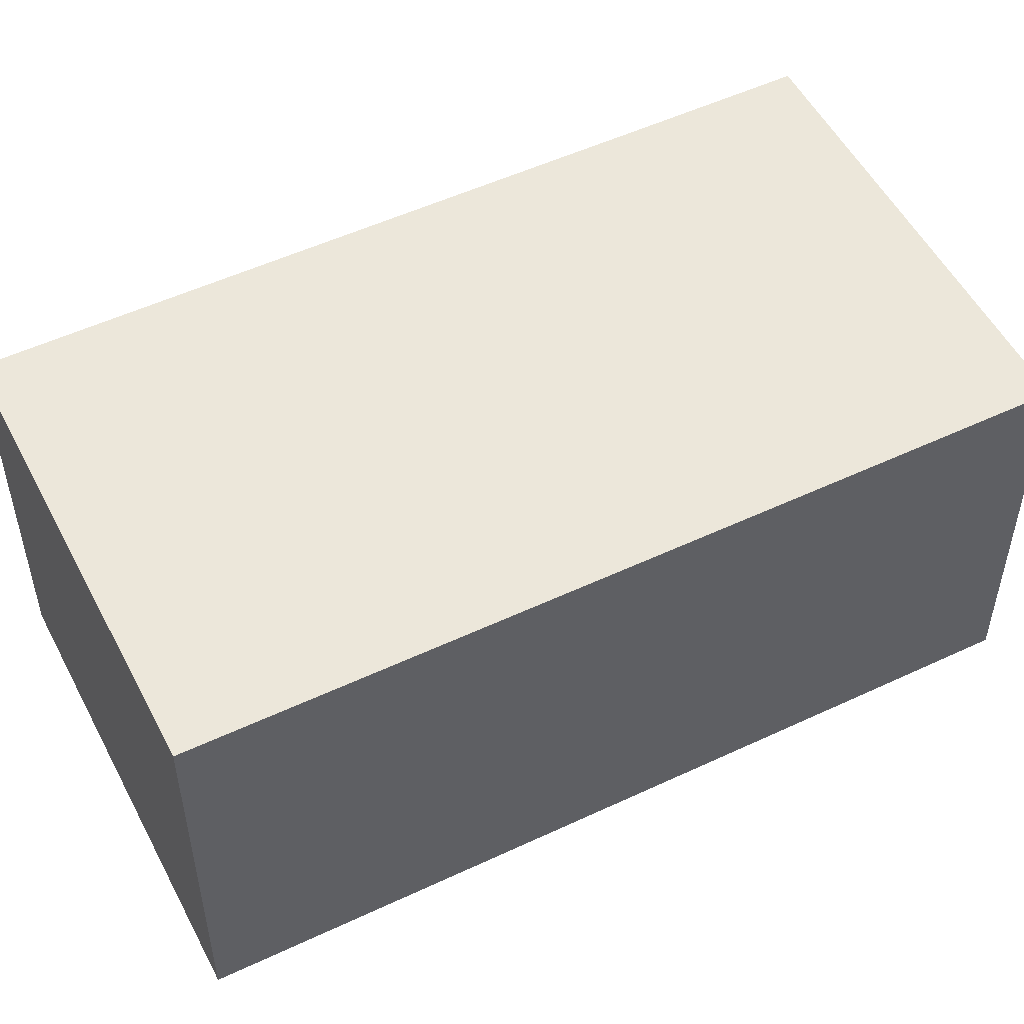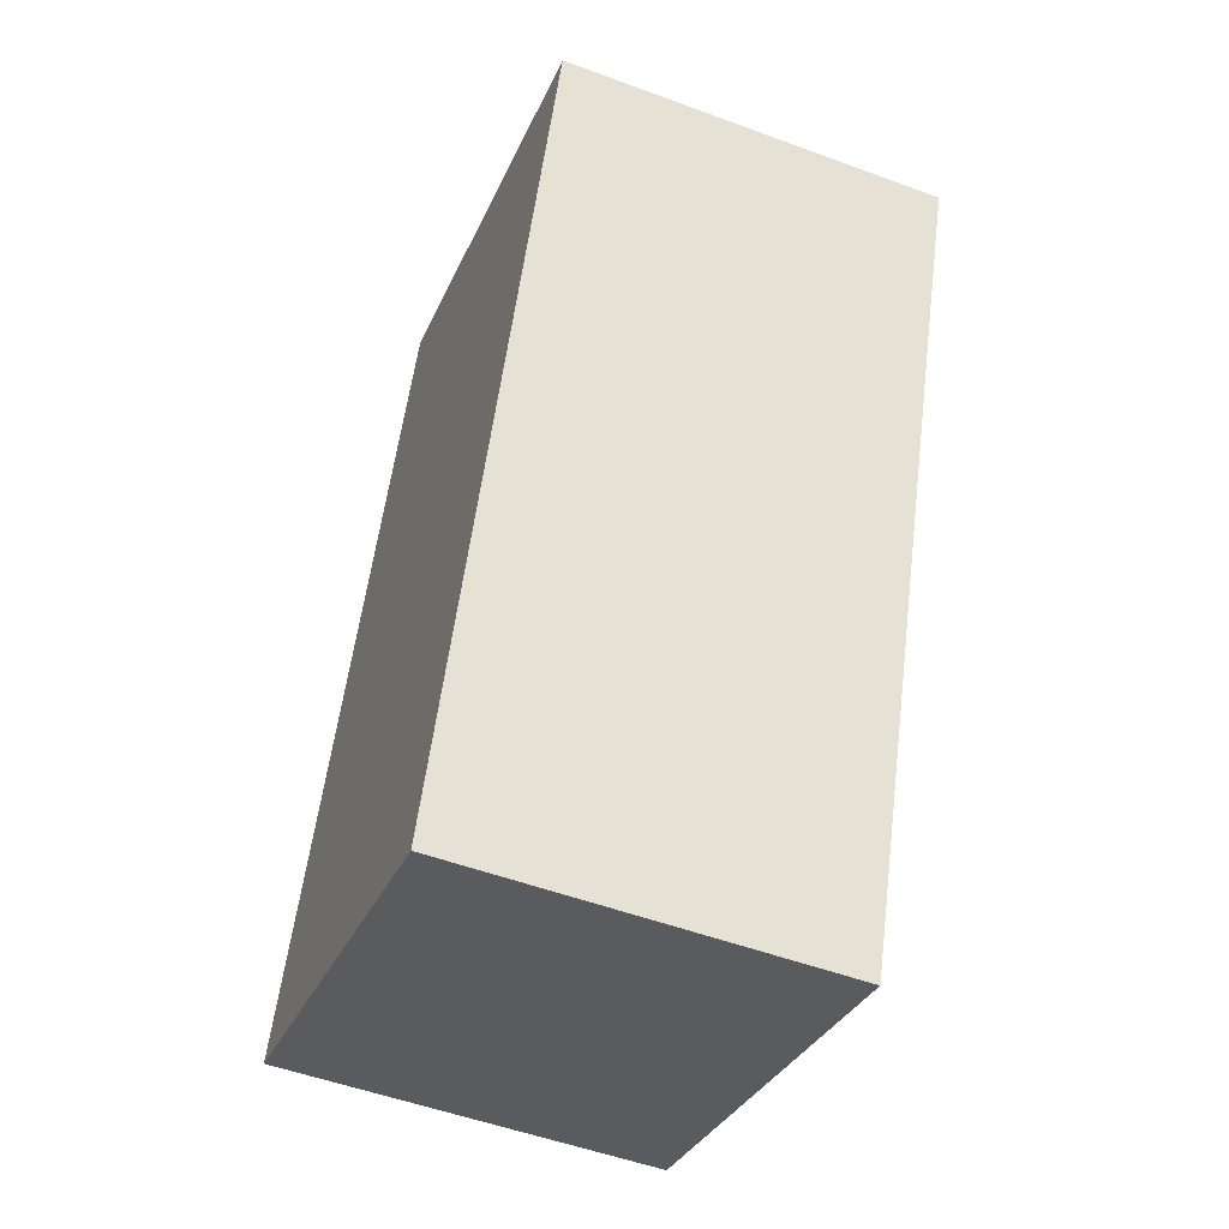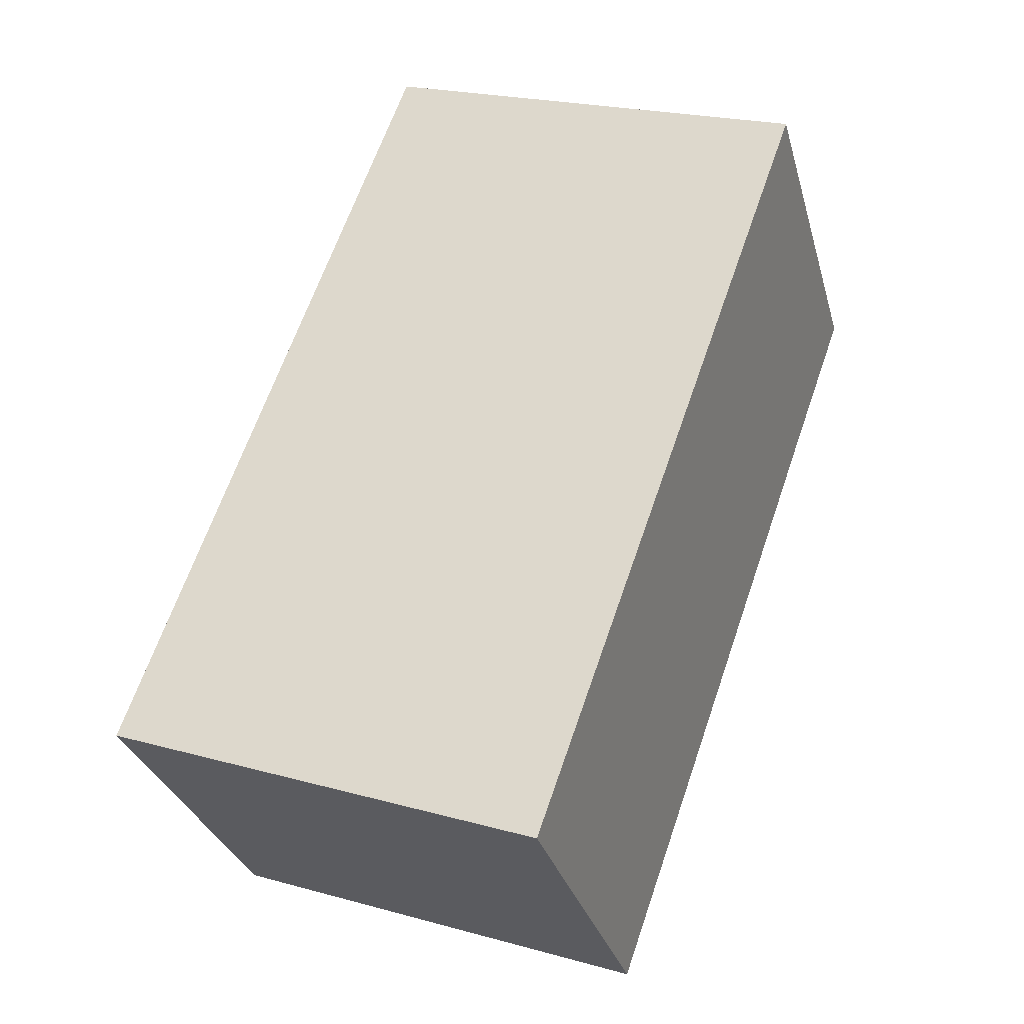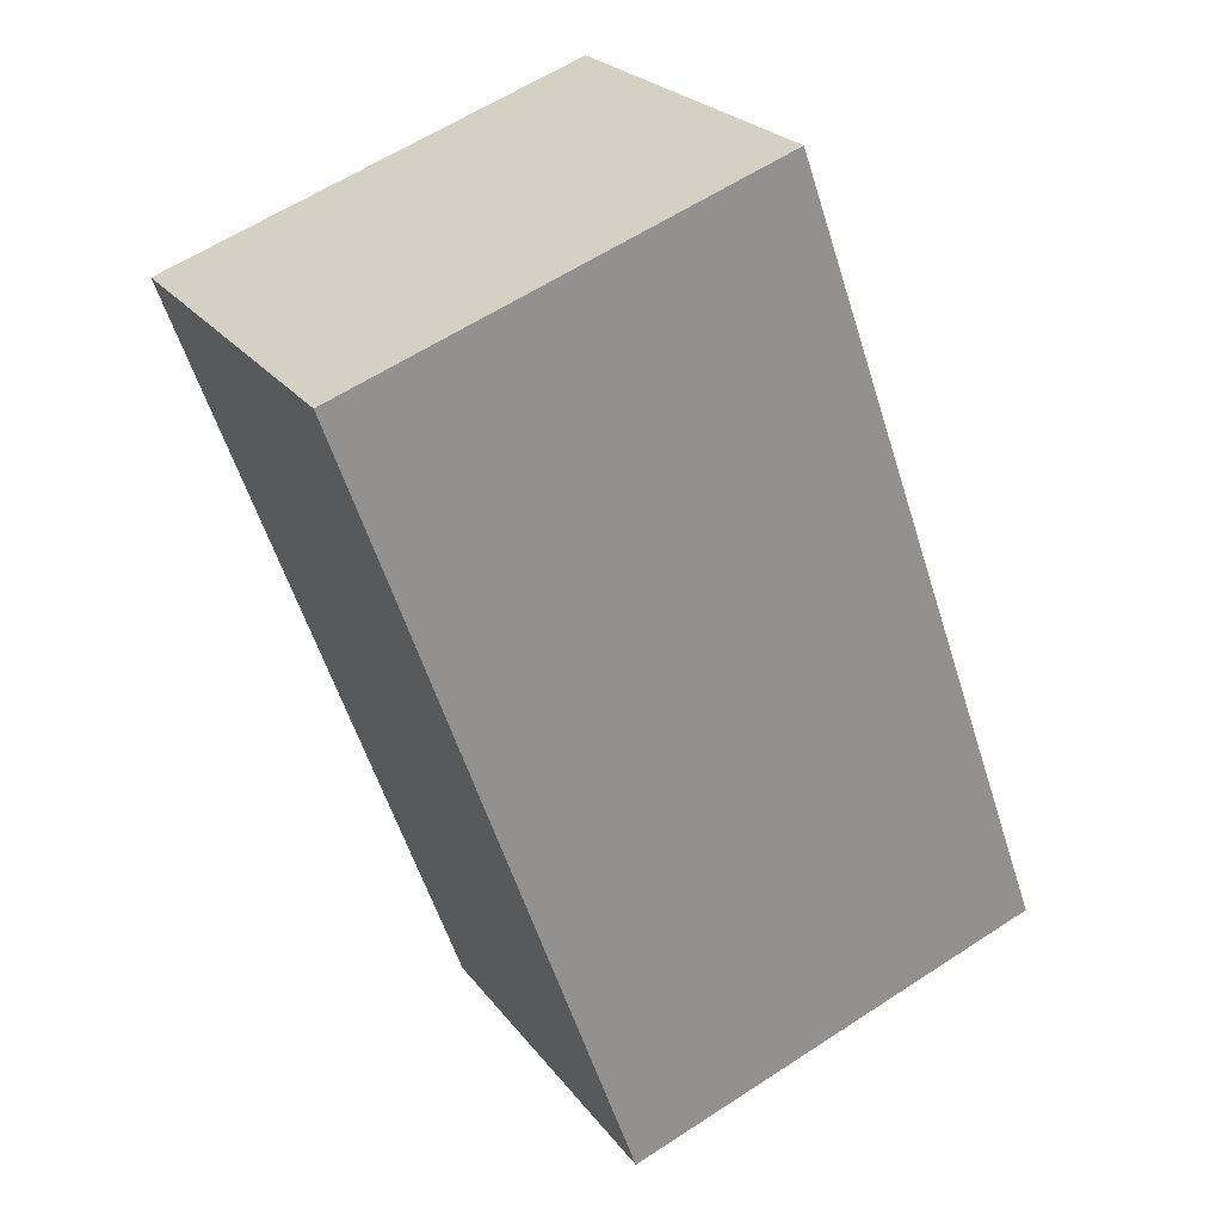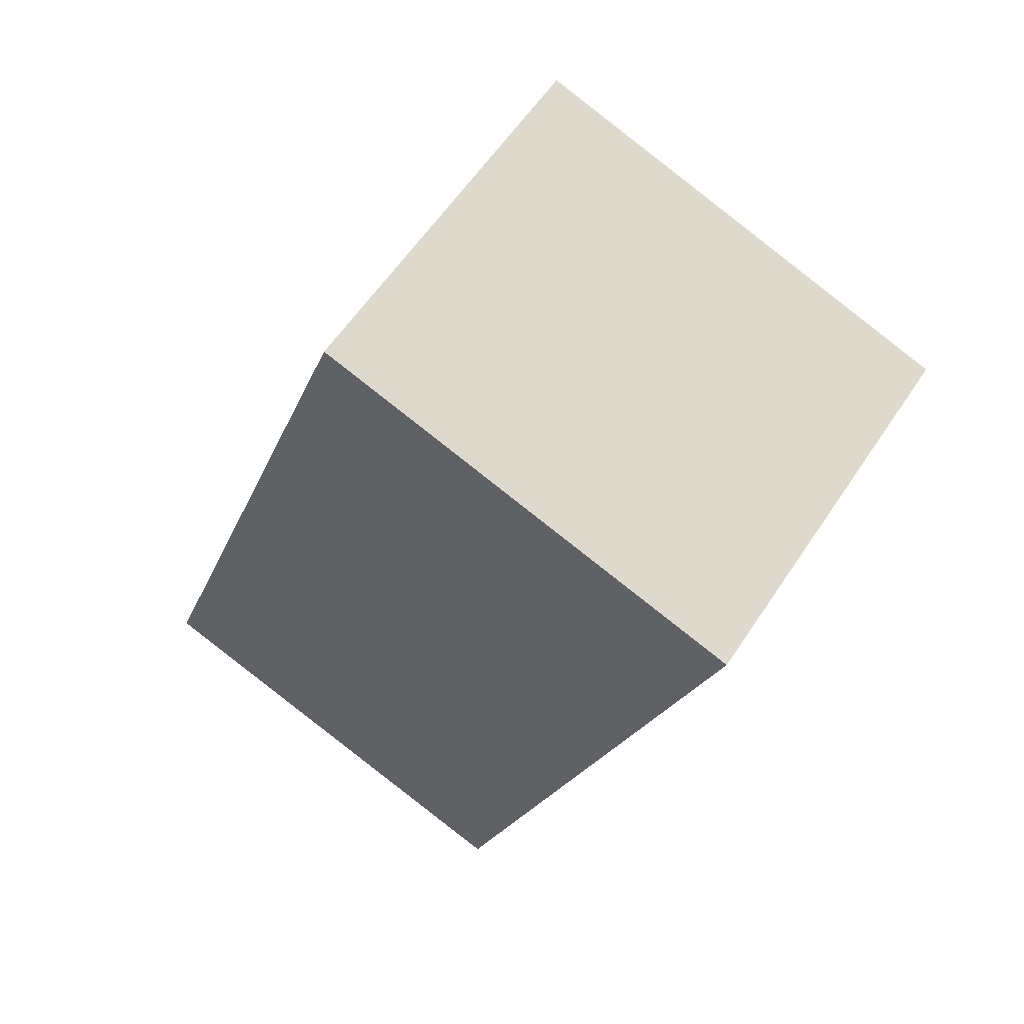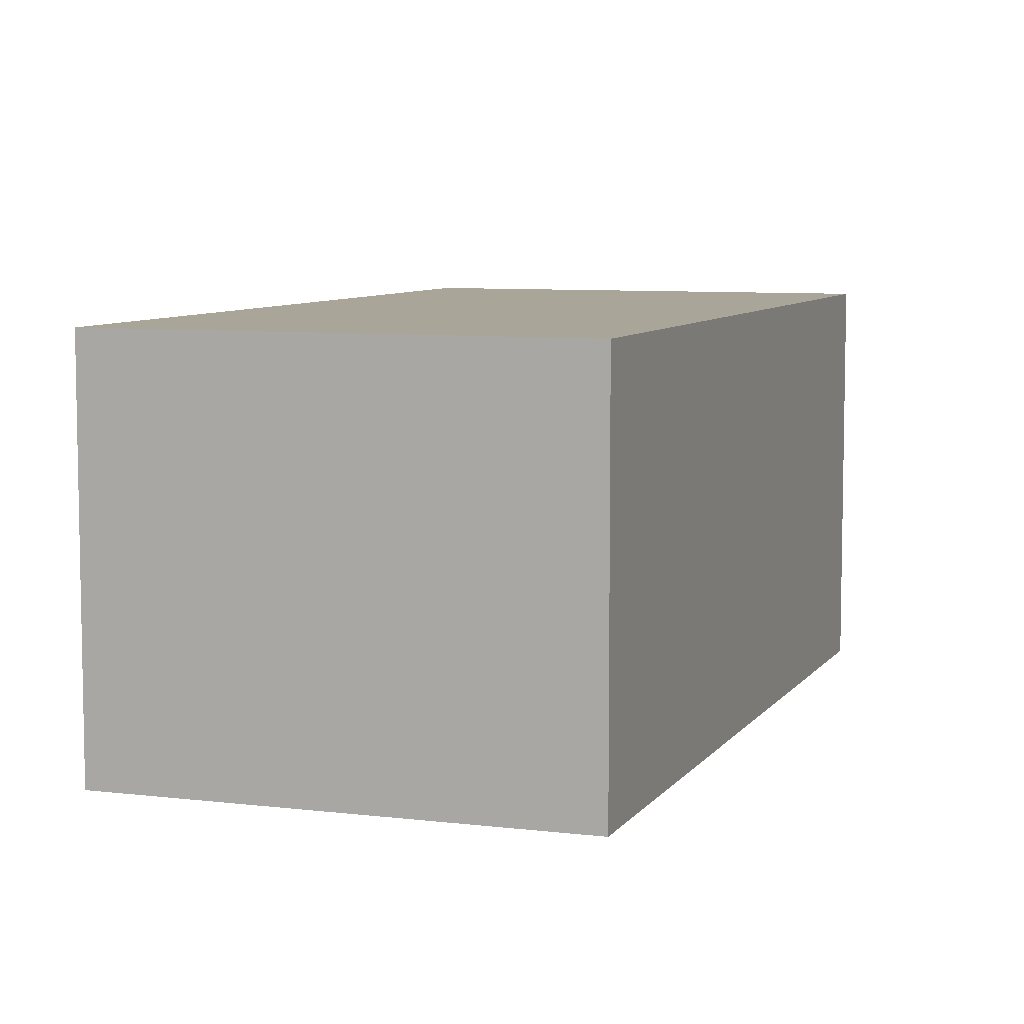
<metadata>
{"format":"obj","ext":"obj","renderer":"f3d","projection":"perspective","resolution":1024,"background":"white","views":[{"elev":52.6,"azim":-97.2,"up":"+Y"},{"elev":-52.4,"azim":68.3,"up":"+Z"},{"elev":-31.0,"azim":14.9,"up":"+Z"},{"elev":24.1,"azim":152.4,"up":"+Z"},{"elev":58.5,"azim":33.1,"up":"+Z"},{"elev":7.4,"azim":-140.7,"up":"+Y"}]}
</metadata>
<code>
v  0 8.126 4.976e-16
v  13.77 8.126 10.03
v  9.057 8.126 -3.264
v  4.749 8.126 13.31
v  14.96 8.126 13.36
v  5.918 8.126 16.58
v  5.918 -1.015e-15 16.58
v  14.96 -8.18e-16 13.36
v  9.057 1.999e-16 -3.264
v  13.77 -6.142e-16 10.03
v  0 0 0
v  4.749 -8.153e-16 13.31
g defaultobject
f 1 2 3
f 2 1 4
f 2 4 5
f 5 4 6
f 7 5 6
f 5 7 8
f 8 2 5
f 2 8 3
f 3 8 9
f 9 8 10
f 9 1 3
f 1 9 11
f 4 7 6
f 7 4 1
f 7 1 12
f 12 1 11
f 10 11 9
f 11 10 8
f 11 8 7
f 11 7 12

</code>
